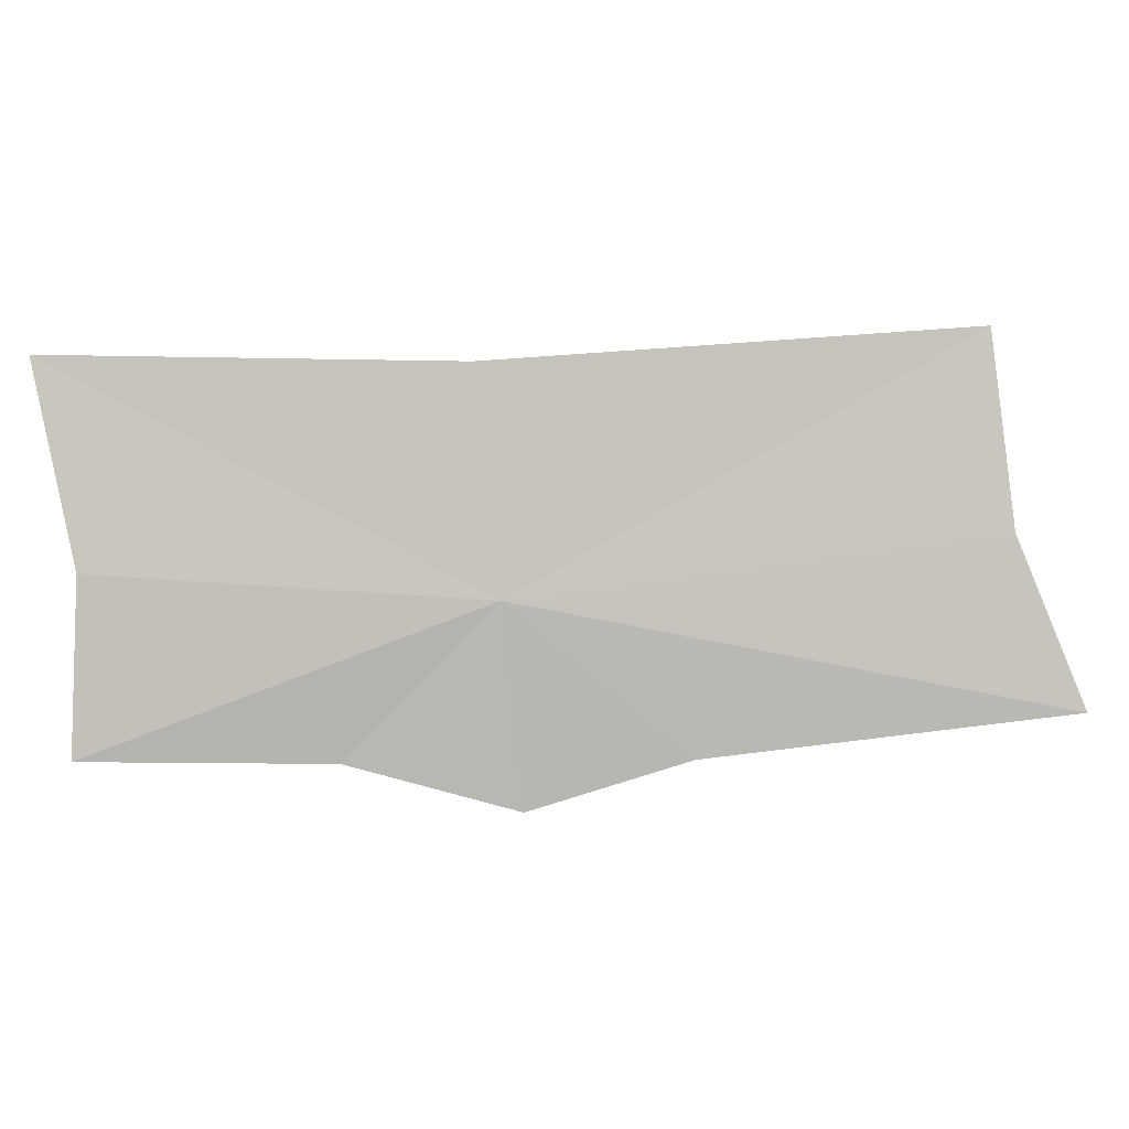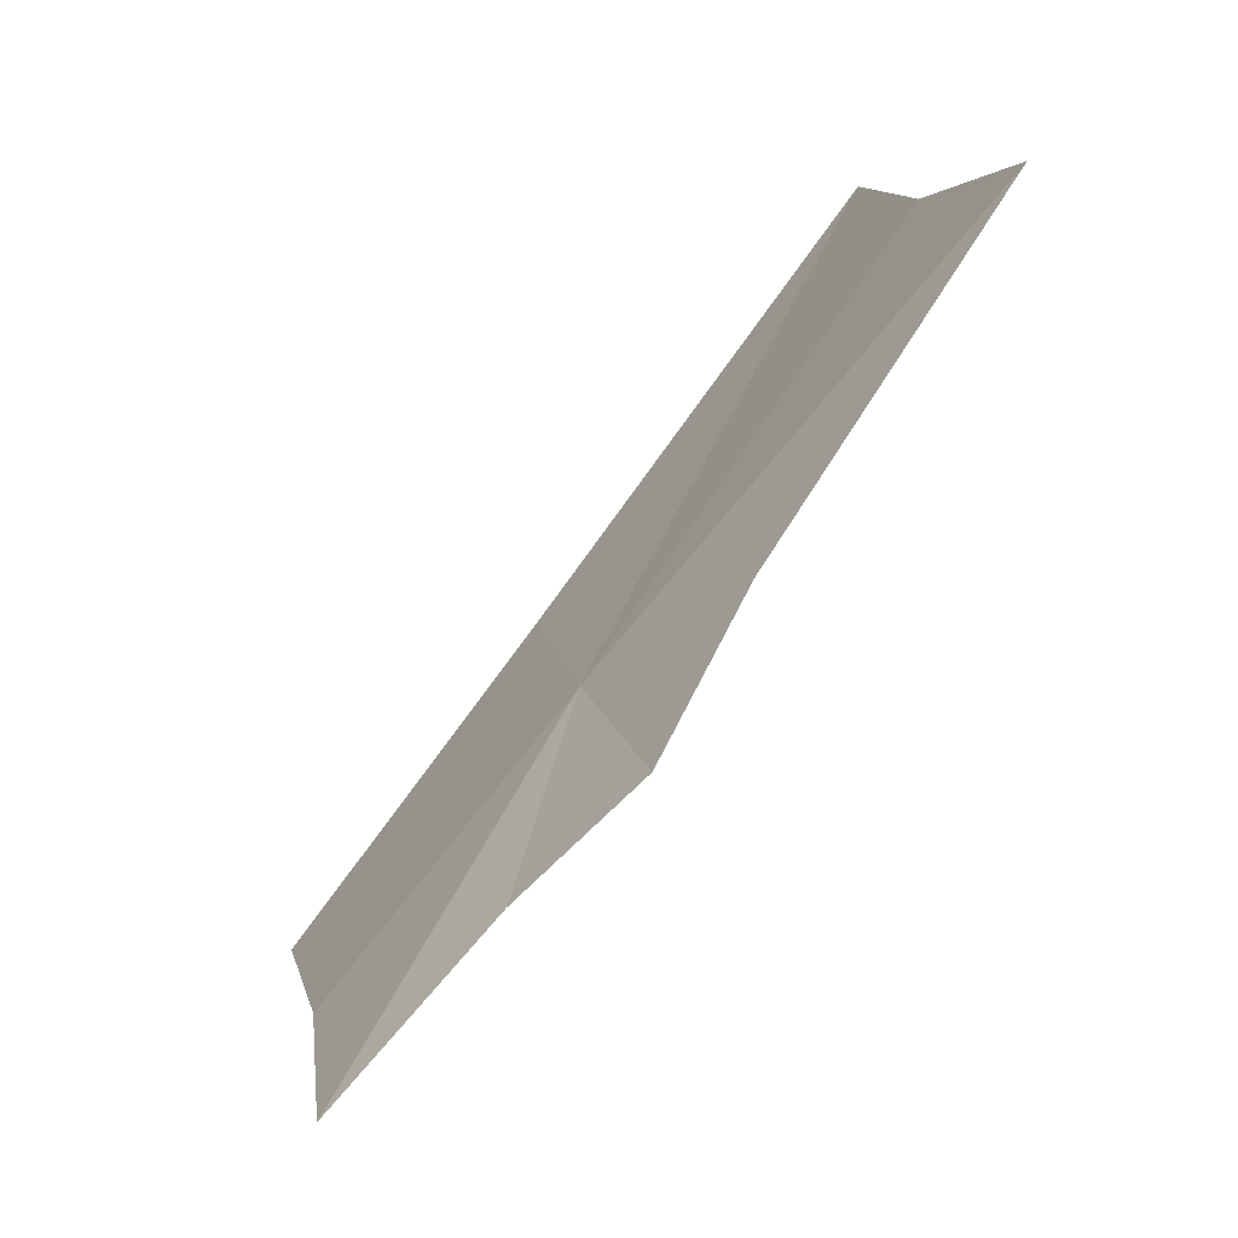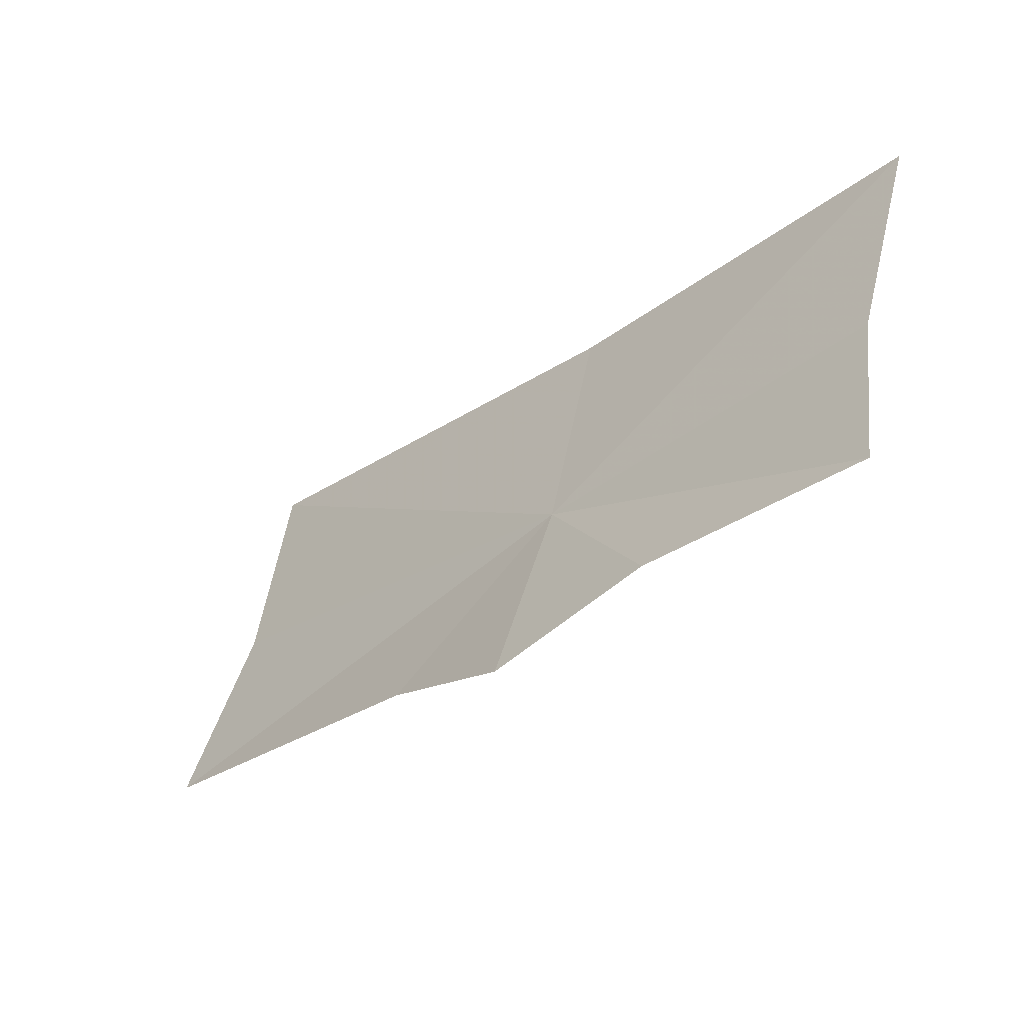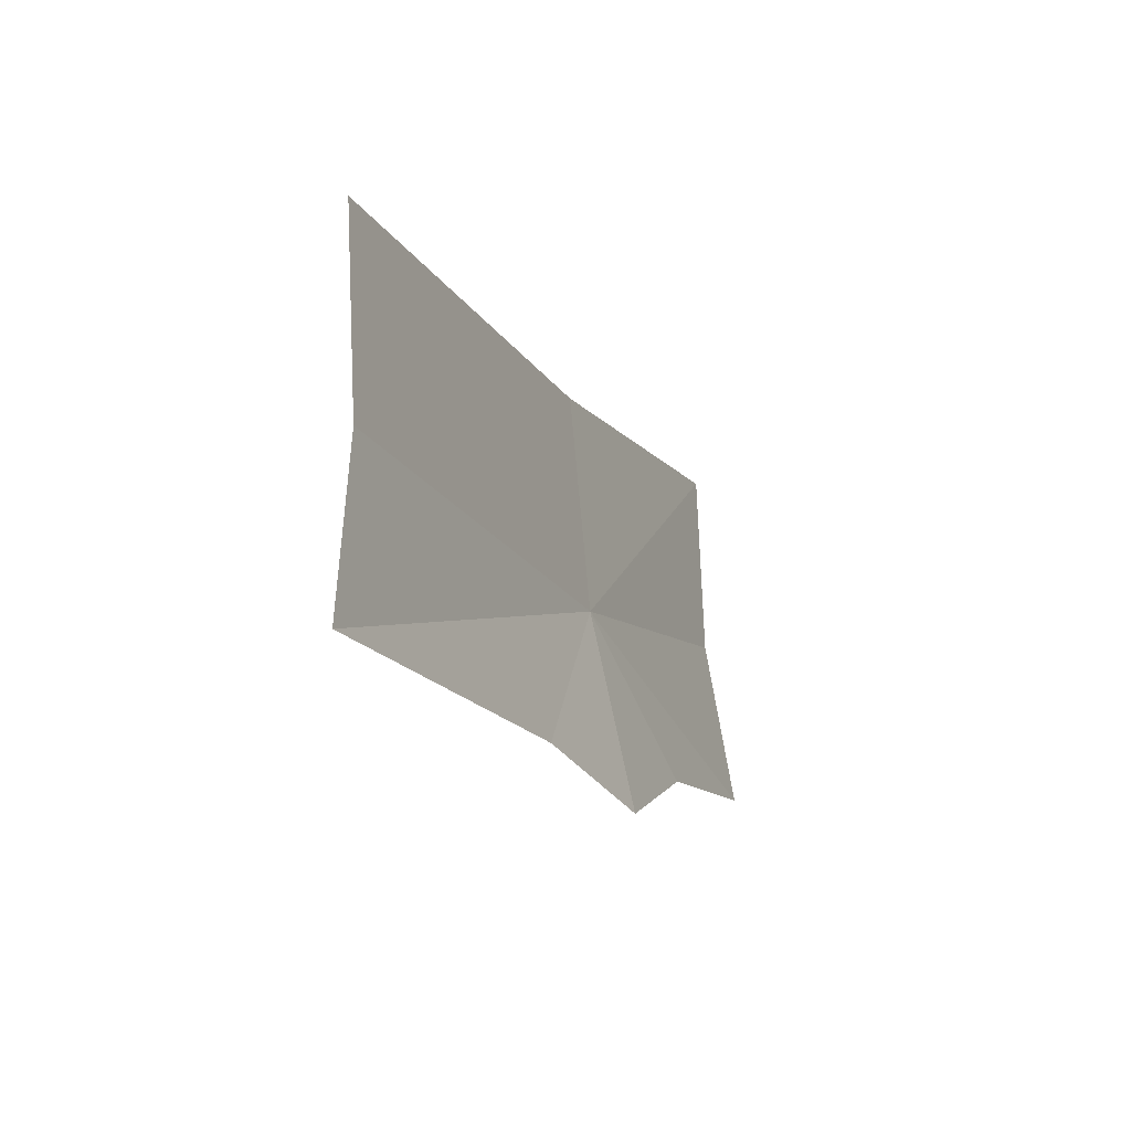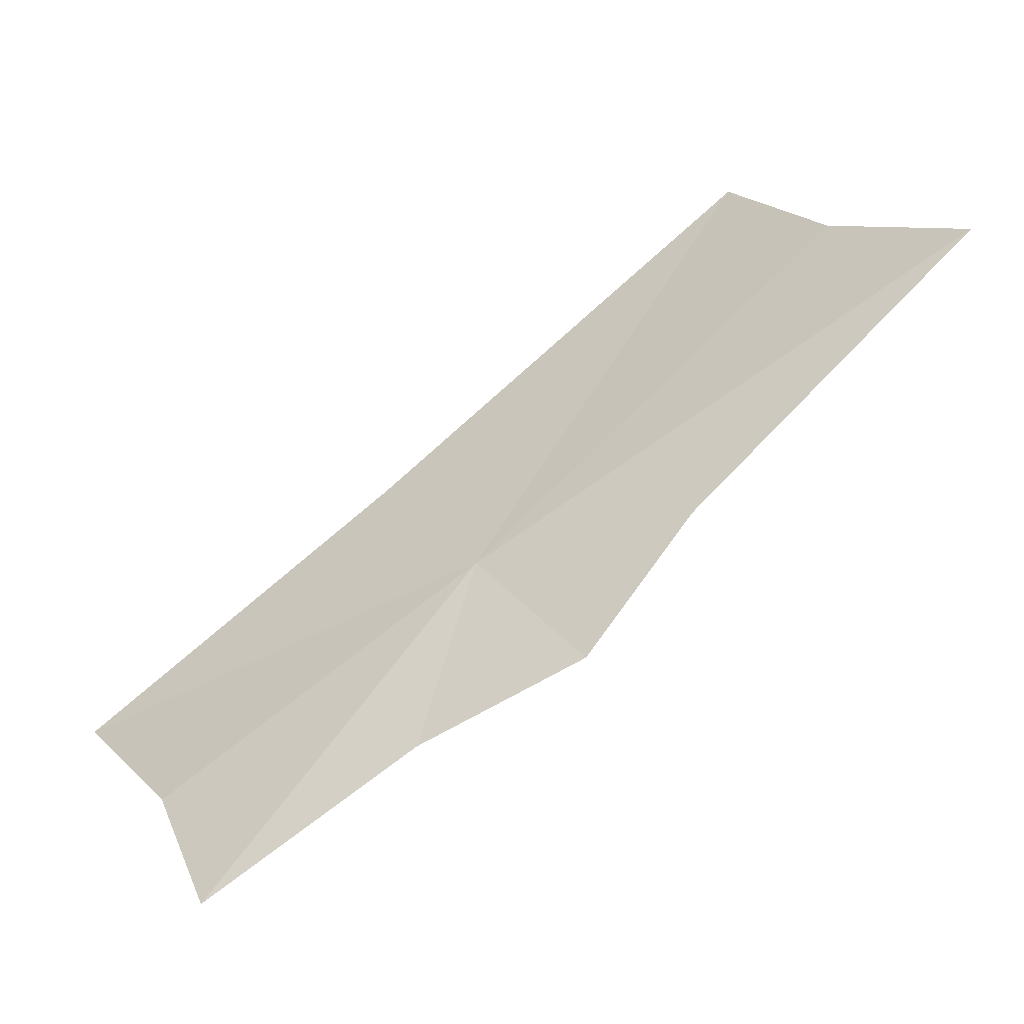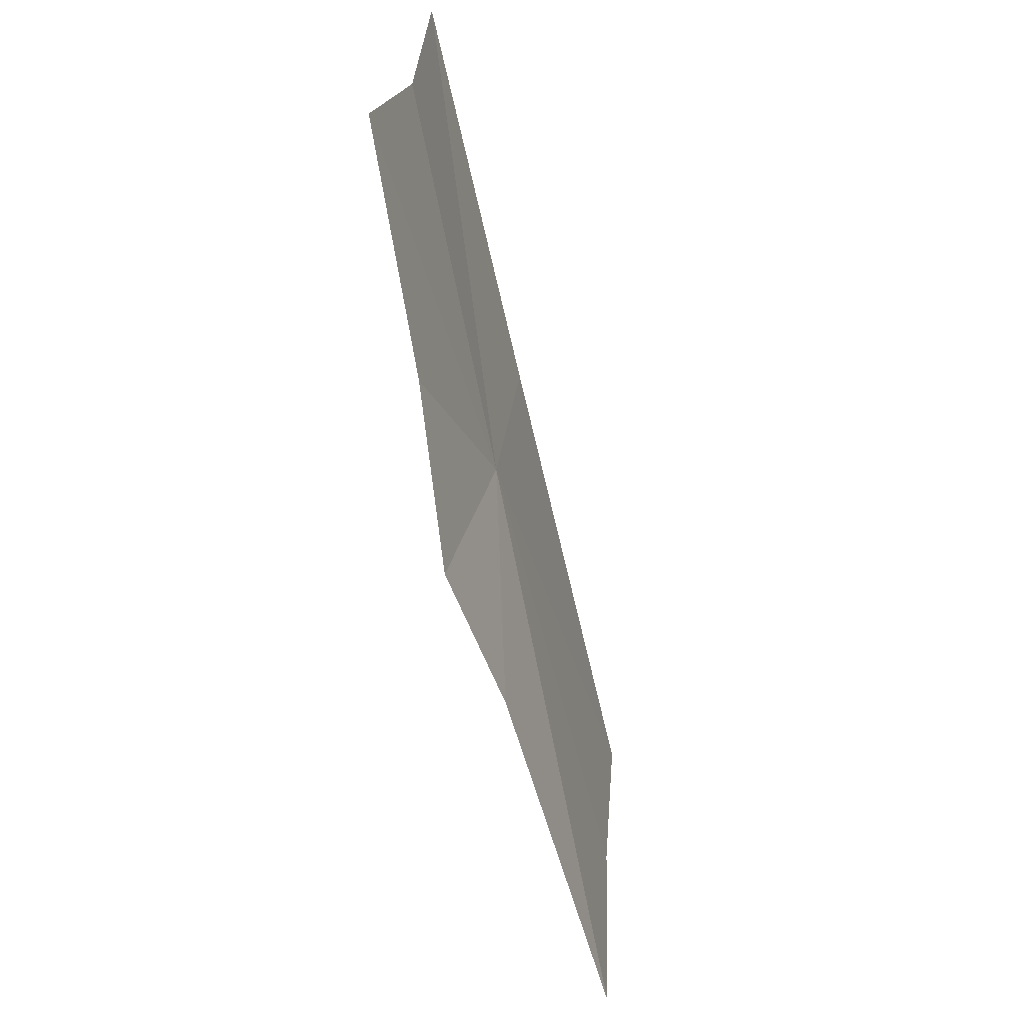
<metadata>
{"format":"obj","ext":"obj","renderer":"f3d","projection":"perspective","resolution":1024,"background":"white","views":[{"elev":-6.7,"azim":137.6,"up":"+Z"},{"elev":-74.8,"azim":-163.1,"up":"+Z"},{"elev":-35.7,"azim":8.1,"up":"+Z"},{"elev":-10.6,"azim":-105.7,"up":"+Z"},{"elev":18.9,"azim":164.8,"up":"+Y"},{"elev":-70.8,"azim":66.3,"up":"+Z"}]}
</metadata>
<code>
v -0.1241 -0.228 0.5654
v -0.1297 -0.2309 0.5446
v -0.1422 -0.2189 0.5499
v -0.1139 -0.2406 0.5494
v -0.1728 -0.1932 0.5547
v -0.1651 -0.1959 0.5728
v -0.1616 -0.1958 0.5936
v -0.1195 -0.2272 0.5888
v -0.08506 -0.253 0.5886
v -0.09033 -0.2521 0.5675
v -0.09195 -0.2549 0.5494
f 1 3 2
f 1 2 4
f 1 6 5
f 1 5 3
f 1 8 7
f 1 7 6
f 1 10 9
f 1 9 8
f 1 4 11
f 1 11 10

</code>
